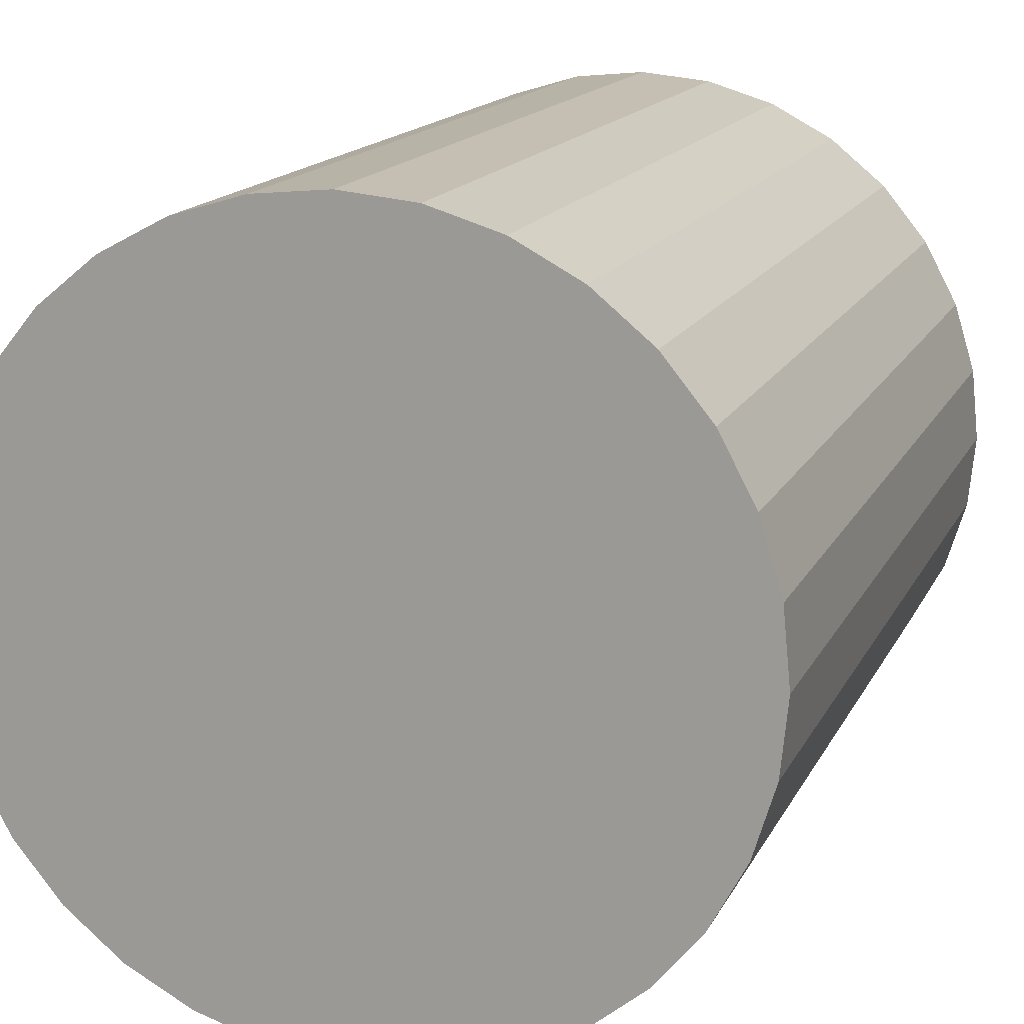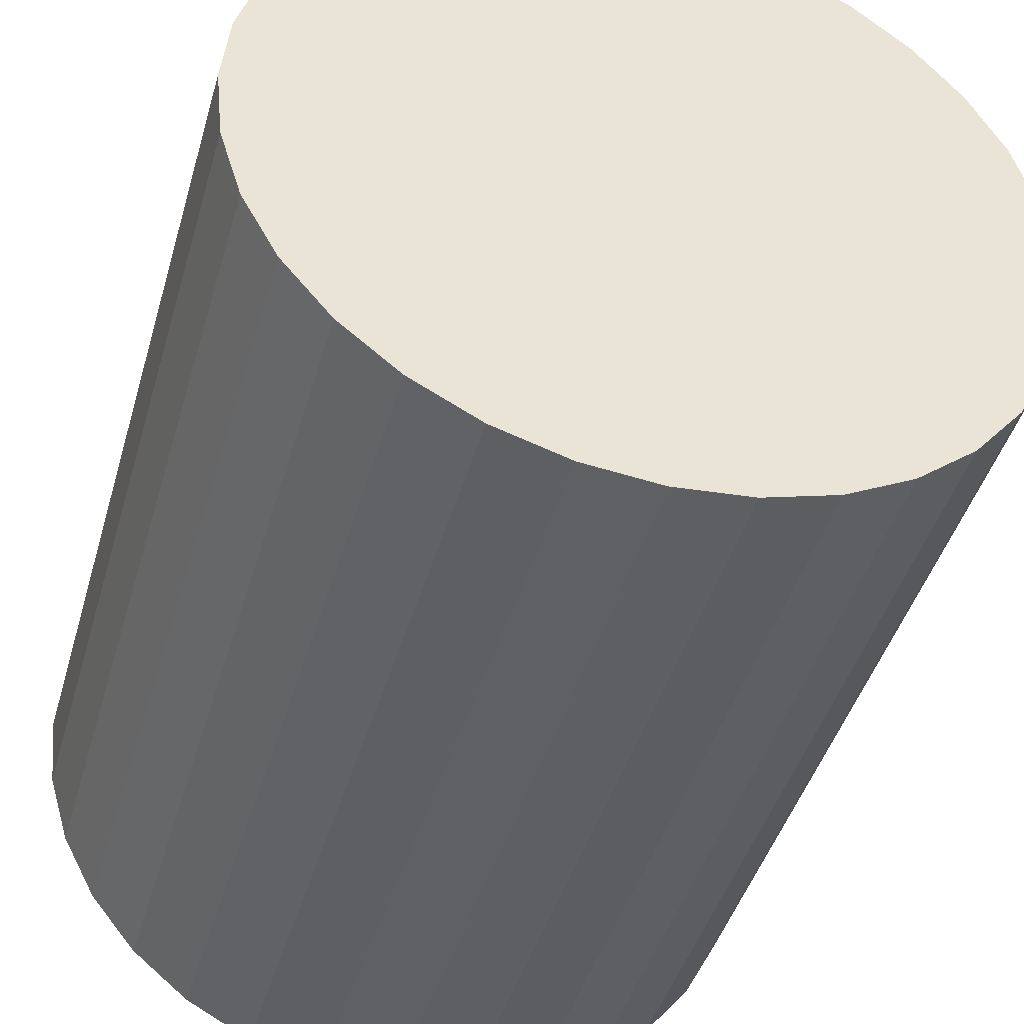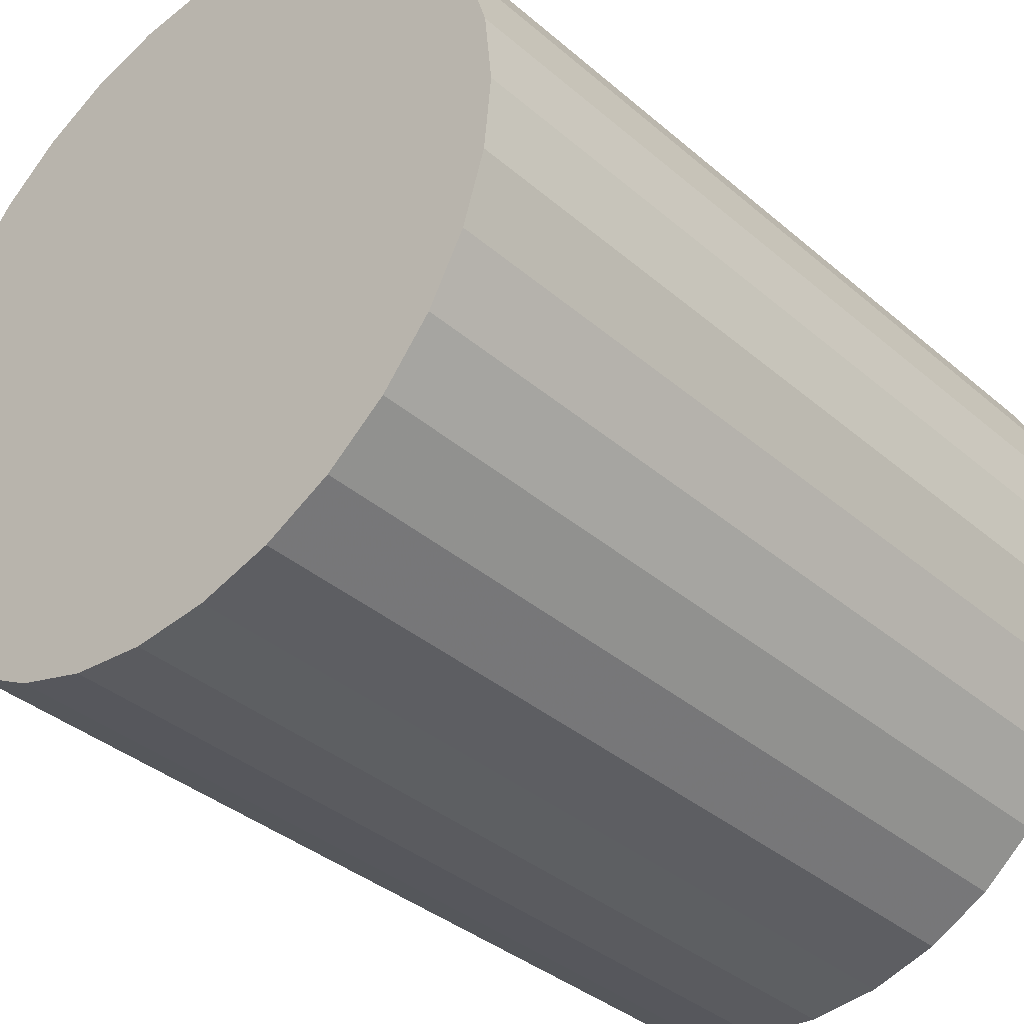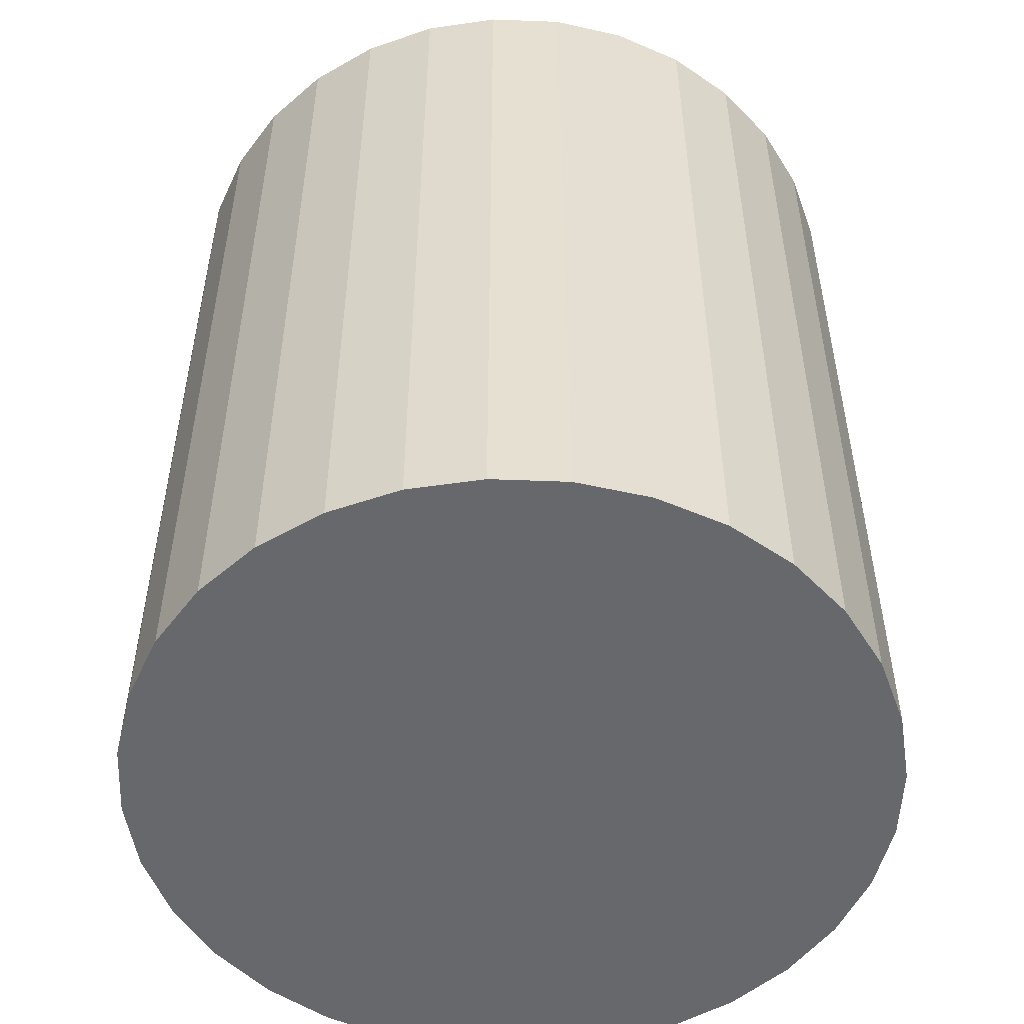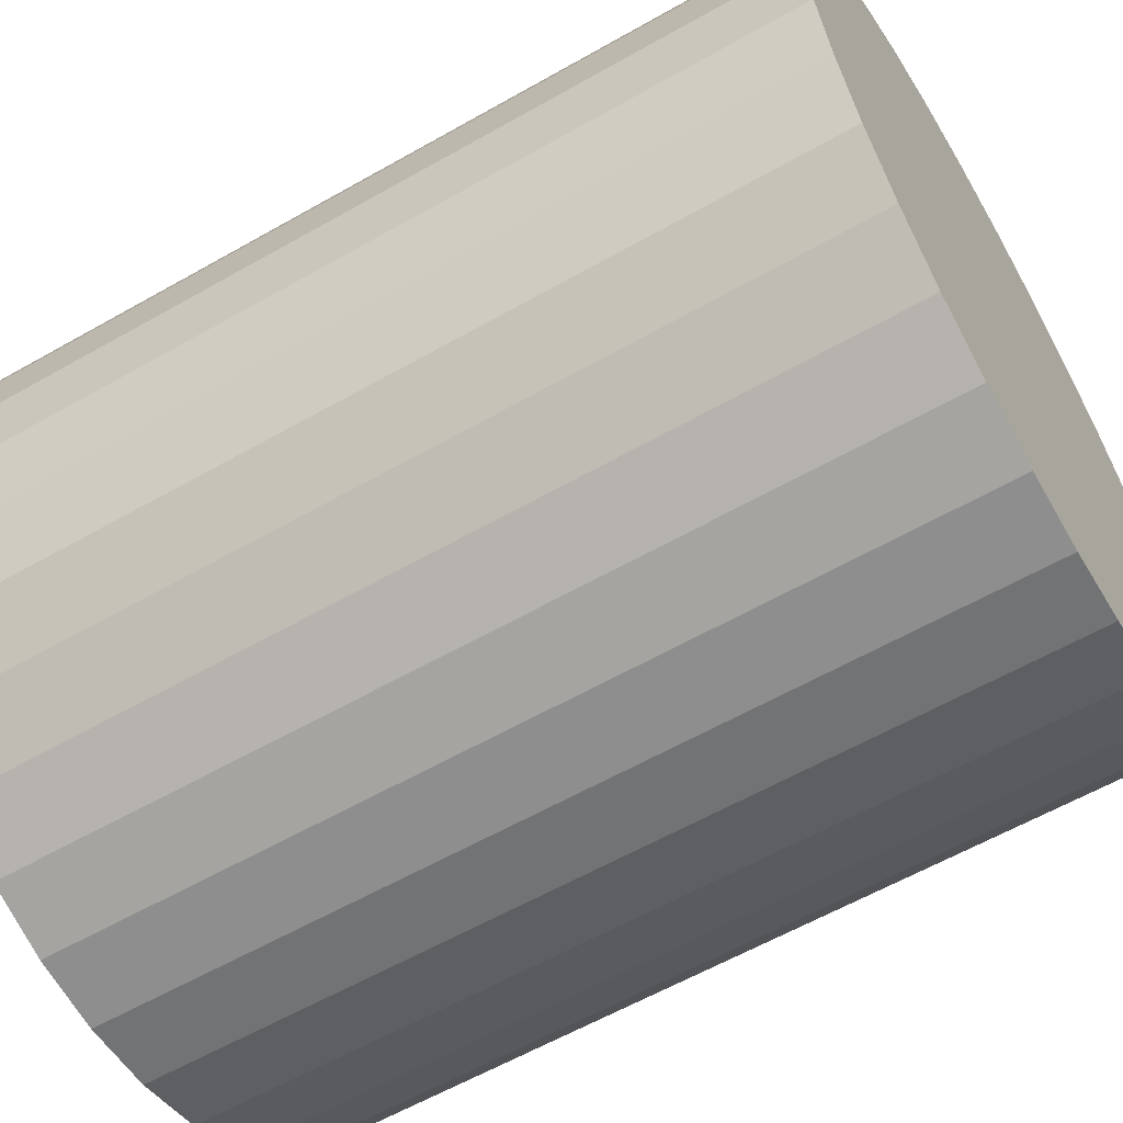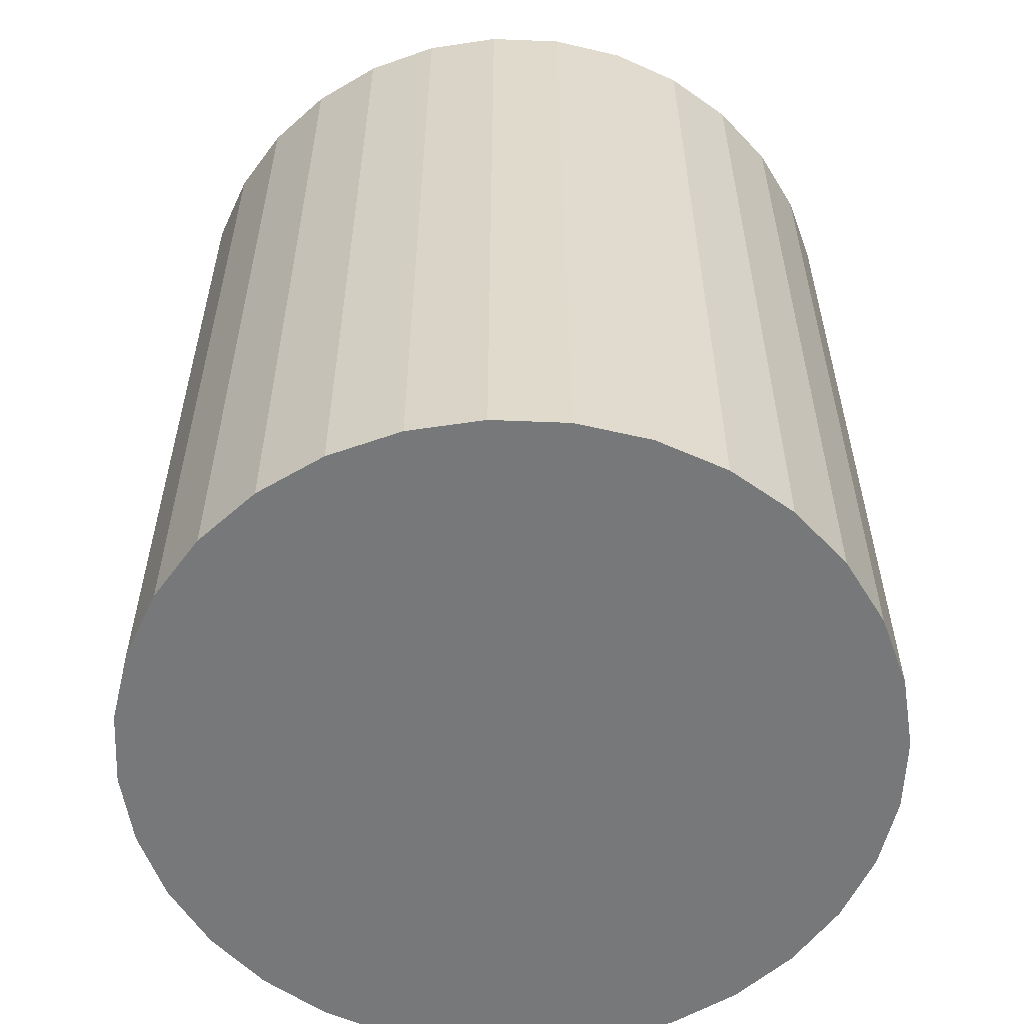
<metadata>
{"format":"obj","ext":"obj","renderer":"f3d","projection":"perspective","resolution":1024,"background":"white","views":[{"elev":15.3,"azim":-161.4,"up":"+Y"},{"elev":-43.6,"azim":-15.7,"up":"+Y"},{"elev":-36.8,"azim":-137.8,"up":"+Y"},{"elev":-52.3,"azim":-19.2,"up":"+Z"},{"elev":-60.5,"azim":120.2,"up":"+Y"},{"elev":-57.4,"azim":-165.5,"up":"+Z"}]}
</metadata>
<code>
v 0 0 -0.02809
v 0.02404 0 -0.02809
v 0.02404 0 0.02809
v 0 0 0.02809
v 0.02358 0.00469 -0.02809
v 0.02358 0.00469 0.02809
v 0.02221 0.0092 -0.02809
v 0.02221 0.0092 0.02809
v 0.01999 0.01336 -0.02809
v 0.01999 0.01336 0.02809
v 0.017 0.017 -0.02809
v 0.017 0.017 0.02809
v 0.01336 0.01999 -0.02809
v 0.01336 0.01999 0.02809
v 0.0092 0.02221 -0.02809
v 0.0092 0.02221 0.02809
v 0.00469 0.02358 -0.02809
v 0.00469 0.02358 0.02809
v 0 0.02404 -0.02809
v 0 0.02404 0.02809
v -0.00469 0.02358 -0.02809
v -0.00469 0.02358 0.02809
v -0.0092 0.02221 -0.02809
v -0.0092 0.02221 0.02809
v -0.01336 0.01999 -0.02809
v -0.01336 0.01999 0.02809
v -0.017 0.017 -0.02809
v -0.017 0.017 0.02809
v -0.01999 0.01336 -0.02809
v -0.01999 0.01336 0.02809
v -0.02221 0.0092 -0.02809
v -0.02221 0.0092 0.02809
v -0.02358 0.00469 -0.02809
v -0.02358 0.00469 0.02809
v -0.02404 0 -0.02809
v -0.02404 0 0.02809
v -0.02358 -0.00469 -0.02809
v -0.02358 -0.00469 0.02809
v -0.02221 -0.0092 -0.02809
v -0.02221 -0.0092 0.02809
v -0.01999 -0.01336 -0.02809
v -0.01999 -0.01336 0.02809
v -0.017 -0.017 -0.02809
v -0.017 -0.017 0.02809
v -0.01336 -0.01999 -0.02809
v -0.01336 -0.01999 0.02809
v -0.0092 -0.02221 -0.02809
v -0.0092 -0.02221 0.02809
v -0.00469 -0.02358 -0.02809
v -0.00469 -0.02358 0.02809
v -0 -0.02404 -0.02809
v -0 -0.02404 0.02809
v 0.00469 -0.02358 -0.02809
v 0.00469 -0.02358 0.02809
v 0.0092 -0.02221 -0.02809
v 0.0092 -0.02221 0.02809
v 0.01336 -0.01999 -0.02809
v 0.01336 -0.01999 0.02809
v 0.017 -0.017 -0.02809
v 0.017 -0.017 0.02809
v 0.01999 -0.01336 -0.02809
v 0.01999 -0.01336 0.02809
v 0.02221 -0.0092 -0.02809
v 0.02221 -0.0092 0.02809
v 0.02358 -0.00469 -0.02809
v 0.02358 -0.00469 0.02809
f 2 1 5
f 2 5 3
f 3 5 6
f 3 6 4
f 5 1 7
f 5 7 6
f 6 7 8
f 6 8 4
f 7 1 9
f 7 9 8
f 8 9 10
f 8 10 4
f 9 1 11
f 9 11 10
f 10 11 12
f 10 12 4
f 11 1 13
f 11 13 12
f 12 13 14
f 12 14 4
f 13 1 15
f 13 15 14
f 14 15 16
f 14 16 4
f 15 1 17
f 15 17 16
f 16 17 18
f 16 18 4
f 17 1 19
f 17 19 18
f 18 19 20
f 18 20 4
f 19 1 21
f 19 21 20
f 20 21 22
f 20 22 4
f 21 1 23
f 21 23 22
f 22 23 24
f 22 24 4
f 23 1 25
f 23 25 24
f 24 25 26
f 24 26 4
f 25 1 27
f 25 27 26
f 26 27 28
f 26 28 4
f 27 1 29
f 27 29 28
f 28 29 30
f 28 30 4
f 29 1 31
f 29 31 30
f 30 31 32
f 30 32 4
f 31 1 33
f 31 33 32
f 32 33 34
f 32 34 4
f 33 1 35
f 33 35 34
f 34 35 36
f 34 36 4
f 35 1 37
f 35 37 36
f 36 37 38
f 36 38 4
f 37 1 39
f 37 39 38
f 38 39 40
f 38 40 4
f 39 1 41
f 39 41 40
f 40 41 42
f 40 42 4
f 41 1 43
f 41 43 42
f 42 43 44
f 42 44 4
f 43 1 45
f 43 45 44
f 44 45 46
f 44 46 4
f 45 1 47
f 45 47 46
f 46 47 48
f 46 48 4
f 47 1 49
f 47 49 48
f 48 49 50
f 48 50 4
f 49 1 51
f 49 51 50
f 50 51 52
f 50 52 4
f 51 1 53
f 51 53 52
f 52 53 54
f 52 54 4
f 53 1 55
f 53 55 54
f 54 55 56
f 54 56 4
f 55 1 57
f 55 57 56
f 56 57 58
f 56 58 4
f 57 1 59
f 57 59 58
f 58 59 60
f 58 60 4
f 59 1 61
f 59 61 60
f 60 61 62
f 60 62 4
f 61 1 63
f 61 63 62
f 62 63 64
f 62 64 4
f 63 1 65
f 63 65 64
f 64 65 66
f 64 66 4
f 65 1 2
f 65 2 66
f 66 2 3
f 66 3 4

</code>
